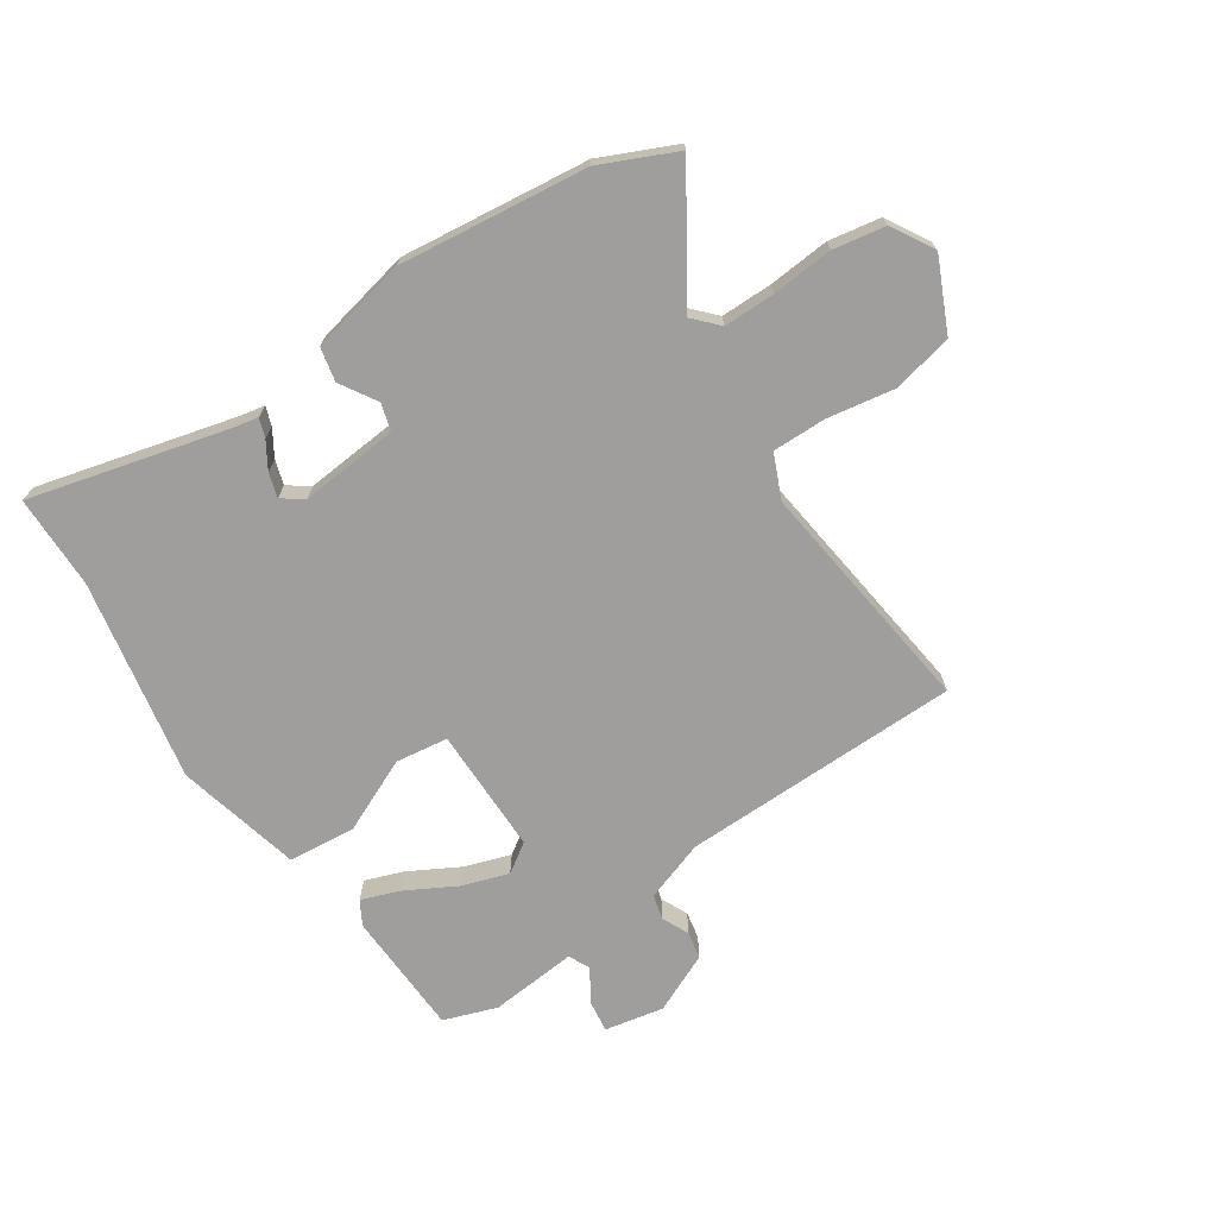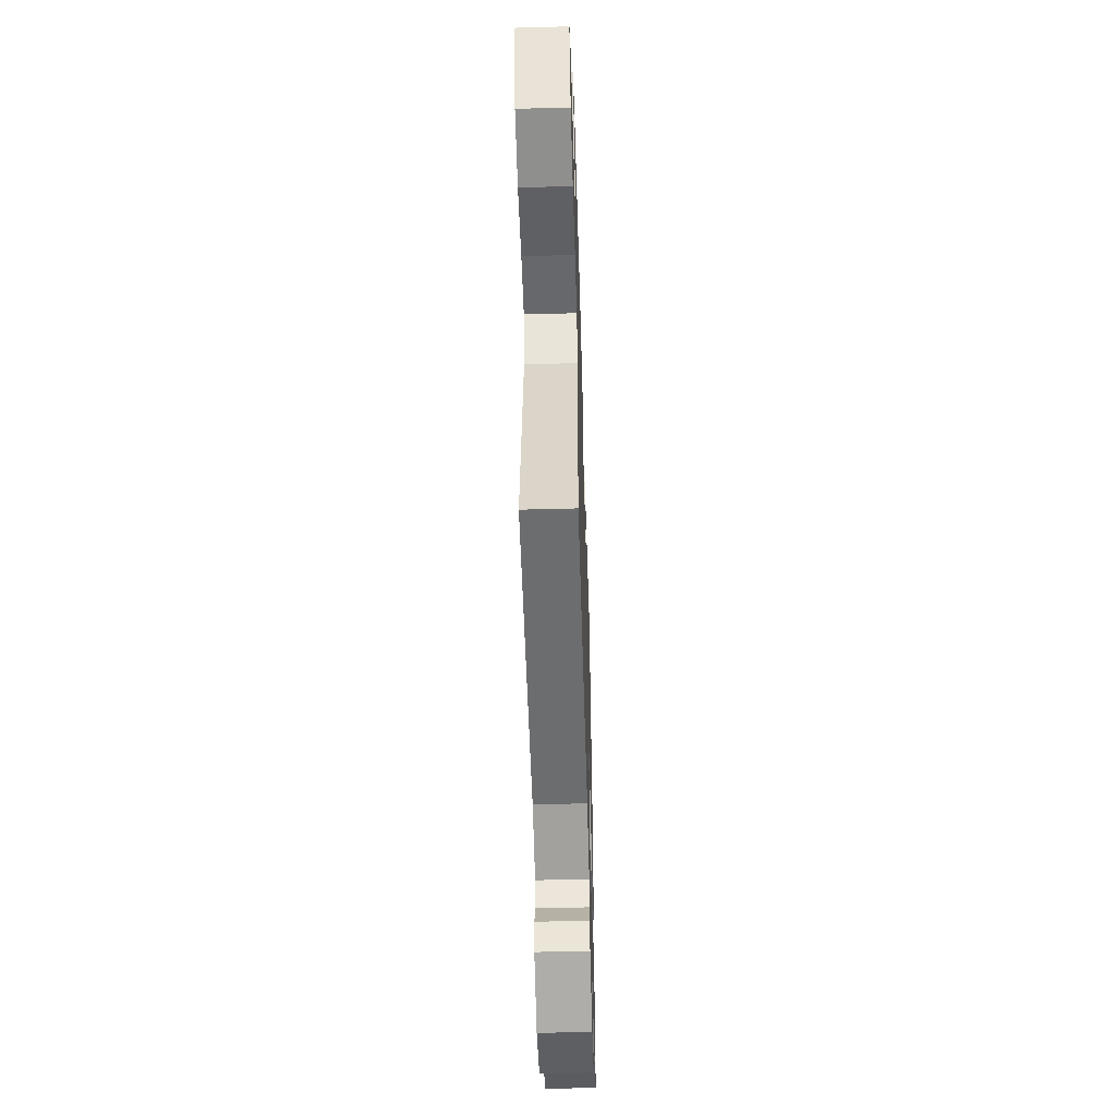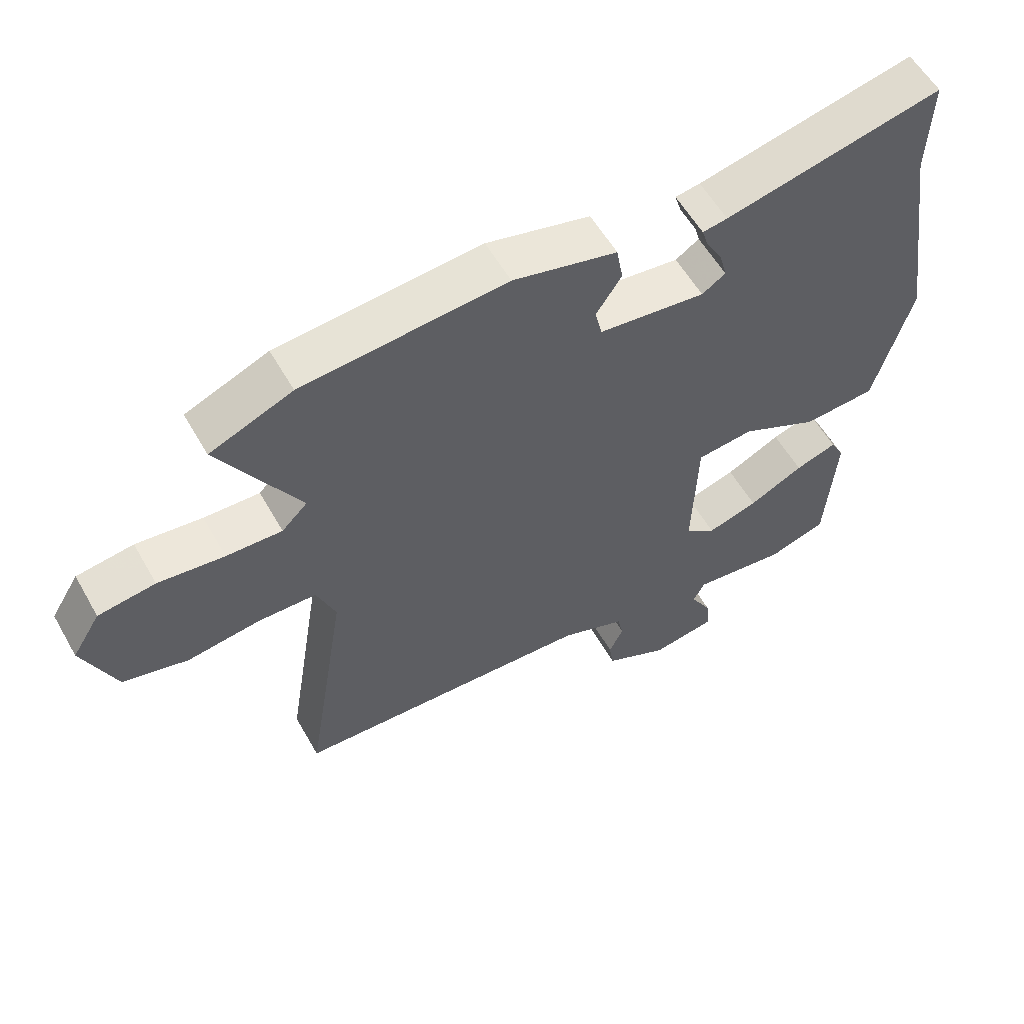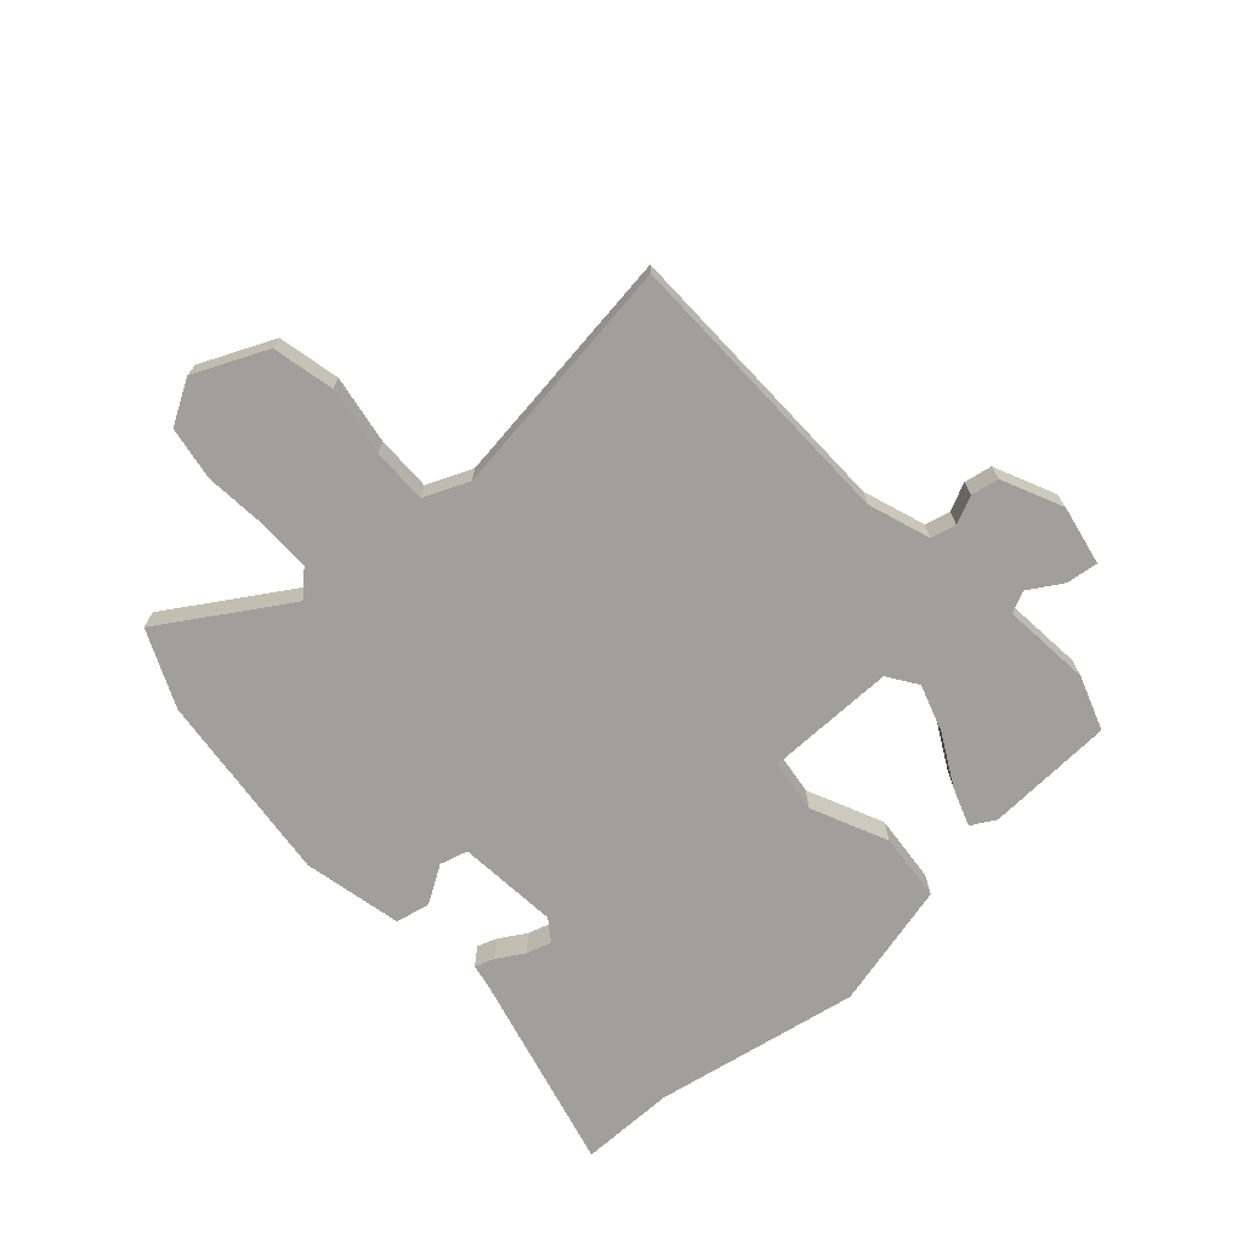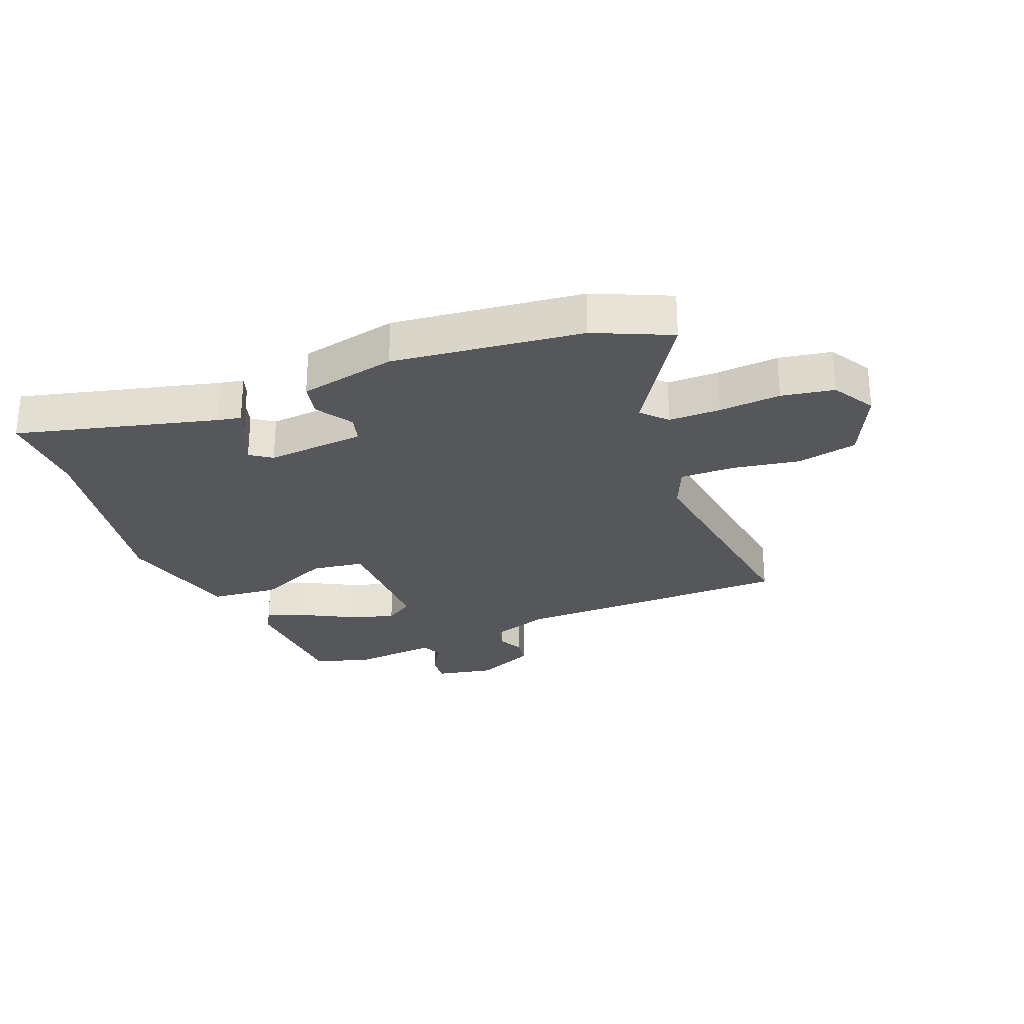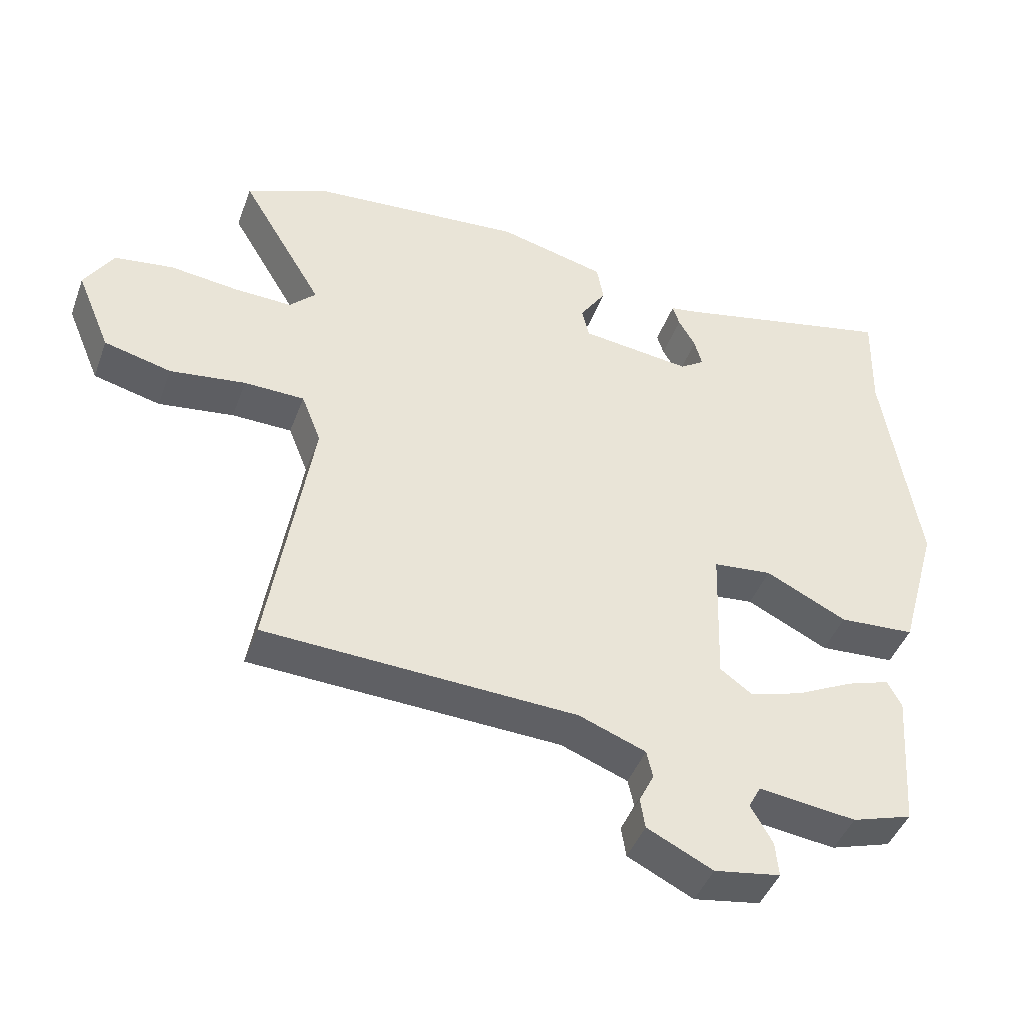
<metadata>
{"format":"obj","ext":"obj","renderer":"f3d","projection":"perspective","resolution":1024,"background":"white","views":[{"elev":-70.9,"azim":31.7,"up":"+Y"},{"elev":-51.1,"azim":91.7,"up":"+Z"},{"elev":57.4,"azim":150.5,"up":"+Z"},{"elev":-71.2,"azim":130.4,"up":"+Y"},{"elev":-26.8,"azim":19.9,"up":"+Y"},{"elev":-44.0,"azim":160.4,"up":"+Z"}]}
</metadata>
<code>
v 0.475 0.07 0.51
v 0.601 0.07 0.458
v 0.479 0.07 0.252
v 0.518 0.07 0.213
v 0.603 0.07 0.216
v 0.704 0.07 0.228
v 0.791 0.07 0.216
v 0.834 0.07 0.147
v 0.784 0.07 0.027
v 0.685 0.07 0.002
v 0.573 0.07 0.017
v 0.484 0.07 0.015
v 0.455 0.07 -0.059
v 0.518 0.07 -0.45
v 0.057 0.07 -0.472
v -0.042 0.07 -0.51
v -0.051 0.07 -0.551
v -0.029 0.07 -0.595
v -0.036 0.07 -0.64
v -0.133 0.07 -0.688
v -0.231 0.07 -0.672
v -0.226 0.07 -0.62
v -0.194 0.07 -0.564
v -0.212 0.07 -0.53
v -0.356 0.07 -0.548
v -0.445 0.07 -0.52
v -0.46 0.07 -0.313
v -0.439 0.07 -0.273
v -0.375 0.07 -0.294
v -0.291 0.07 -0.336
v -0.213 0.07 -0.359
v -0.166 0.07 -0.325
v -0.173 0.07 -0.116
v -0.26 0.07 -0.107
v -0.38 0.07 -0.166
v -0.492 0.07 -0.159
v -0.549 0.07 0.045
v -0.497 0.07 0.38
v -0.501 0.07 0.534
v -0.169 0.07 0.461
v -0.131 0.07 0.455
v -0.141 0.07 0.423
v -0.166 0.07 0.379
v -0.177 0.07 0.338
v -0.141 0.07 0.314
v 0.022 0.07 0.334
v 0.033 0.07 0.38
v -0.006 0.07 0.439
v 0.004 0.07 0.495
v 0.163 0.07 0.535
v 0.475 0 0.51
v 0.601 0 0.458
v 0.479 0 0.252
v 0.518 0 0.213
v 0.603 0 0.216
v 0.704 0 0.228
v 0.791 0 0.216
v 0.834 0 0.147
v 0.784 0 0.027
v 0.685 0 0.002
v 0.573 0 0.017
v 0.484 0 0.015
v 0.455 0 -0.059
v 0.518 0 -0.45
v 0.057 0 -0.472
v -0.042 0 -0.51
v -0.051 0 -0.551
v -0.029 0 -0.595
v -0.036 0 -0.64
v -0.133 0 -0.688
v -0.231 0 -0.672
v -0.226 0 -0.62
v -0.194 0 -0.564
v -0.212 0 -0.53
v -0.356 0 -0.548
v -0.445 0 -0.52
v -0.46 0 -0.313
v -0.439 0 -0.273
v -0.375 0 -0.294
v -0.291 0 -0.336
v -0.213 0 -0.359
v -0.166 0 -0.325
v -0.173 0 -0.116
v -0.26 0 -0.107
v -0.38 0 -0.166
v -0.492 0 -0.159
v -0.549 0 0.045
v -0.497 0 0.38
v -0.501 0 0.534
v -0.169 0 0.461
v -0.131 0 0.455
v -0.141 0 0.423
v -0.166 0 0.379
v -0.177 0 0.338
v -0.141 0 0.314
v 0.022 0 0.334
v 0.033 0 0.38
v -0.006 0 0.439
v 0.004 0 0.495
v 0.163 0 0.535
f 47 48 49 50
f 46 47 50 1
f 40 41 42 43
f 38 39 40 43
f 38 43 44
f 37 38 44 45
f 34 35 36 37
f 33 34 37 45
f 27 28 29 30
f 27 30 31
f 24 25 26 27
f 24 27 31
f 23 24 31 32
f 21 22 23
f 20 21 23
f 17 18 19 20
f 16 17 20 23
f 15 16 23 32
f 13 14 15 32
f 8 9 10 11
f 8 11 12
f 5 6 7 8
f 4 5 8 12
f 3 4 12 13
f 46 1 2 3
f 32 33 45 46
f 3 13 32 46
f 100 99 98 97
f 51 100 97 96
f 93 92 91 90
f 93 90 89 88
f 94 93 88
f 95 94 88 87
f 87 86 85 84
f 95 87 84 83
f 80 79 78 77
f 81 80 77
f 77 76 75 74
f 81 77 74
f 82 81 74 73
f 73 72 71
f 73 71 70
f 70 69 68 67
f 73 70 67 66
f 82 73 66 65
f 82 65 64 63
f 61 60 59 58
f 62 61 58
f 58 57 56 55
f 62 58 55 54
f 63 62 54 53
f 53 52 51 96
f 96 95 83 82
f 96 82 63 53
f 1 51 52 2
f 2 52 53 3
f 3 53 54 4
f 4 54 55 5
f 5 55 56 6
f 6 56 57 7
f 7 57 58 8
f 8 58 59 9
f 9 59 60 10
f 10 60 61 11
f 11 61 62 12
f 12 62 63 13
f 13 63 64 14
f 14 64 65 15
f 15 65 66 16
f 16 66 67 17
f 17 67 68 18
f 18 68 69 19
f 19 69 70 20
f 20 70 71 21
f 21 71 72 22
f 22 72 73 23
f 23 73 74 24
f 24 74 75 25
f 25 75 76 26
f 26 76 77 27
f 27 77 78 28
f 28 78 79 29
f 29 79 80 30
f 30 80 81 31
f 31 81 82 32
f 32 82 83 33
f 33 83 84 34
f 34 84 85 35
f 35 85 86 36
f 36 86 87 37
f 37 87 88 38
f 38 88 89 39
f 39 89 90 40
f 40 90 91 41
f 41 91 92 42
f 42 92 93 43
f 43 93 94 44
f 44 94 95 45
f 45 95 96 46
f 46 96 97 47
f 47 97 98 48
f 48 98 99 49
f 49 99 100 50
f 50 100 51 1

</code>
